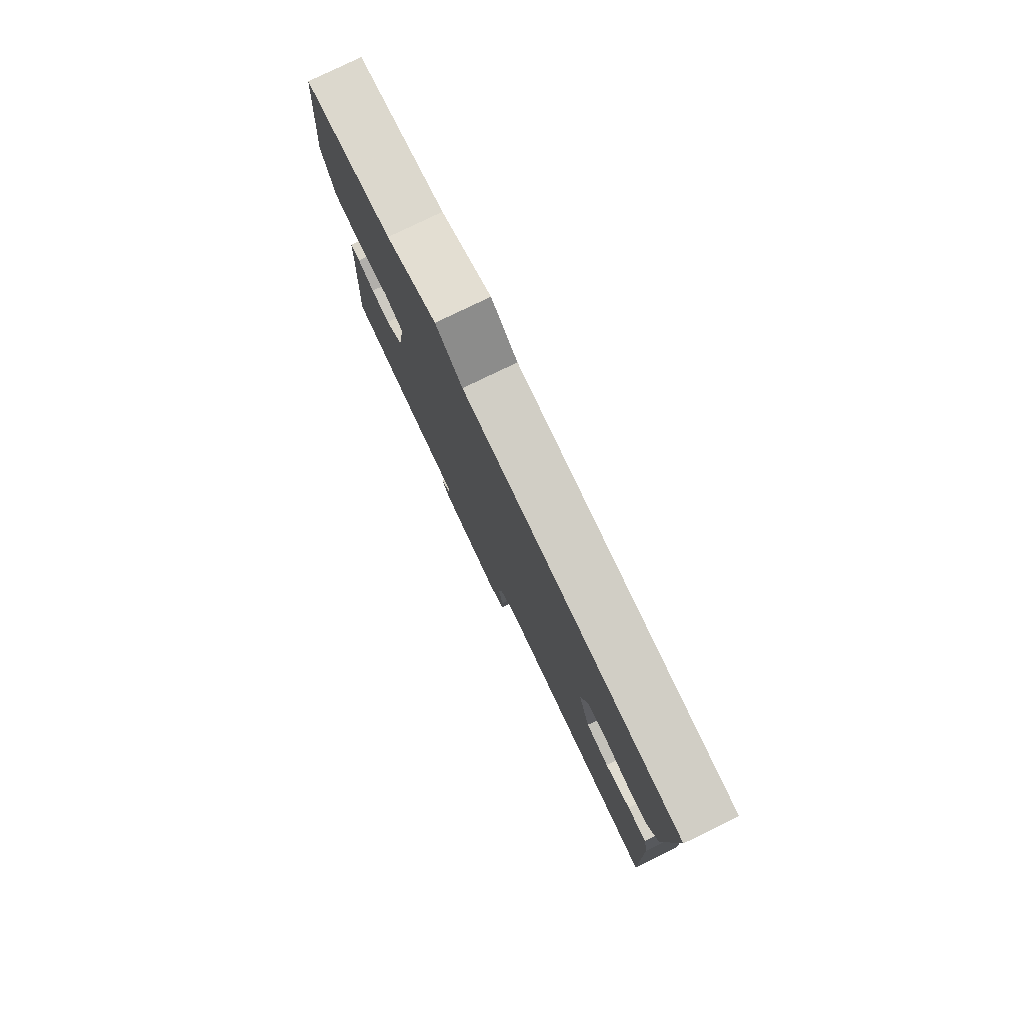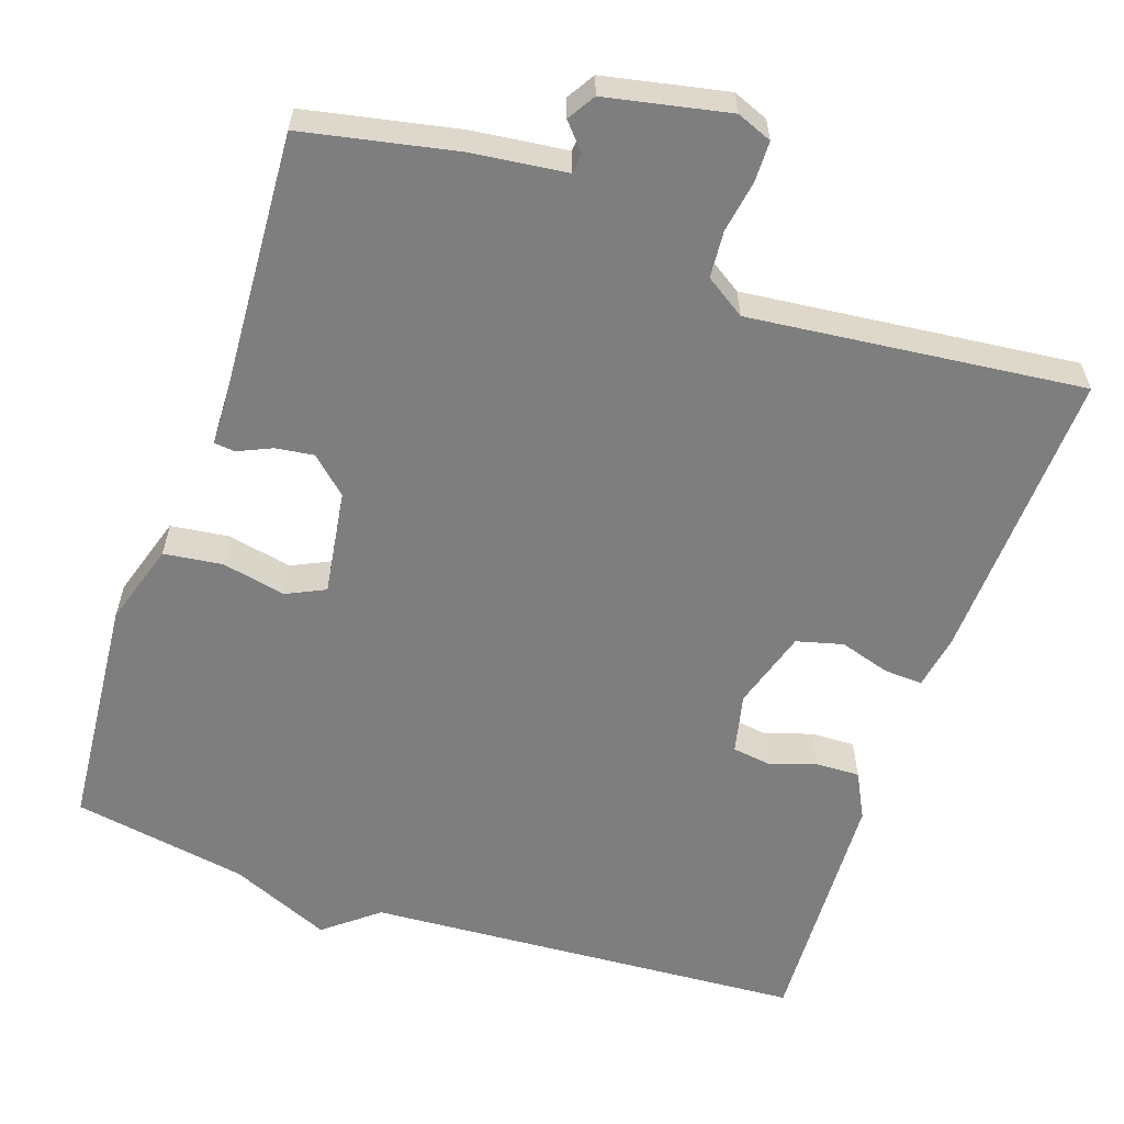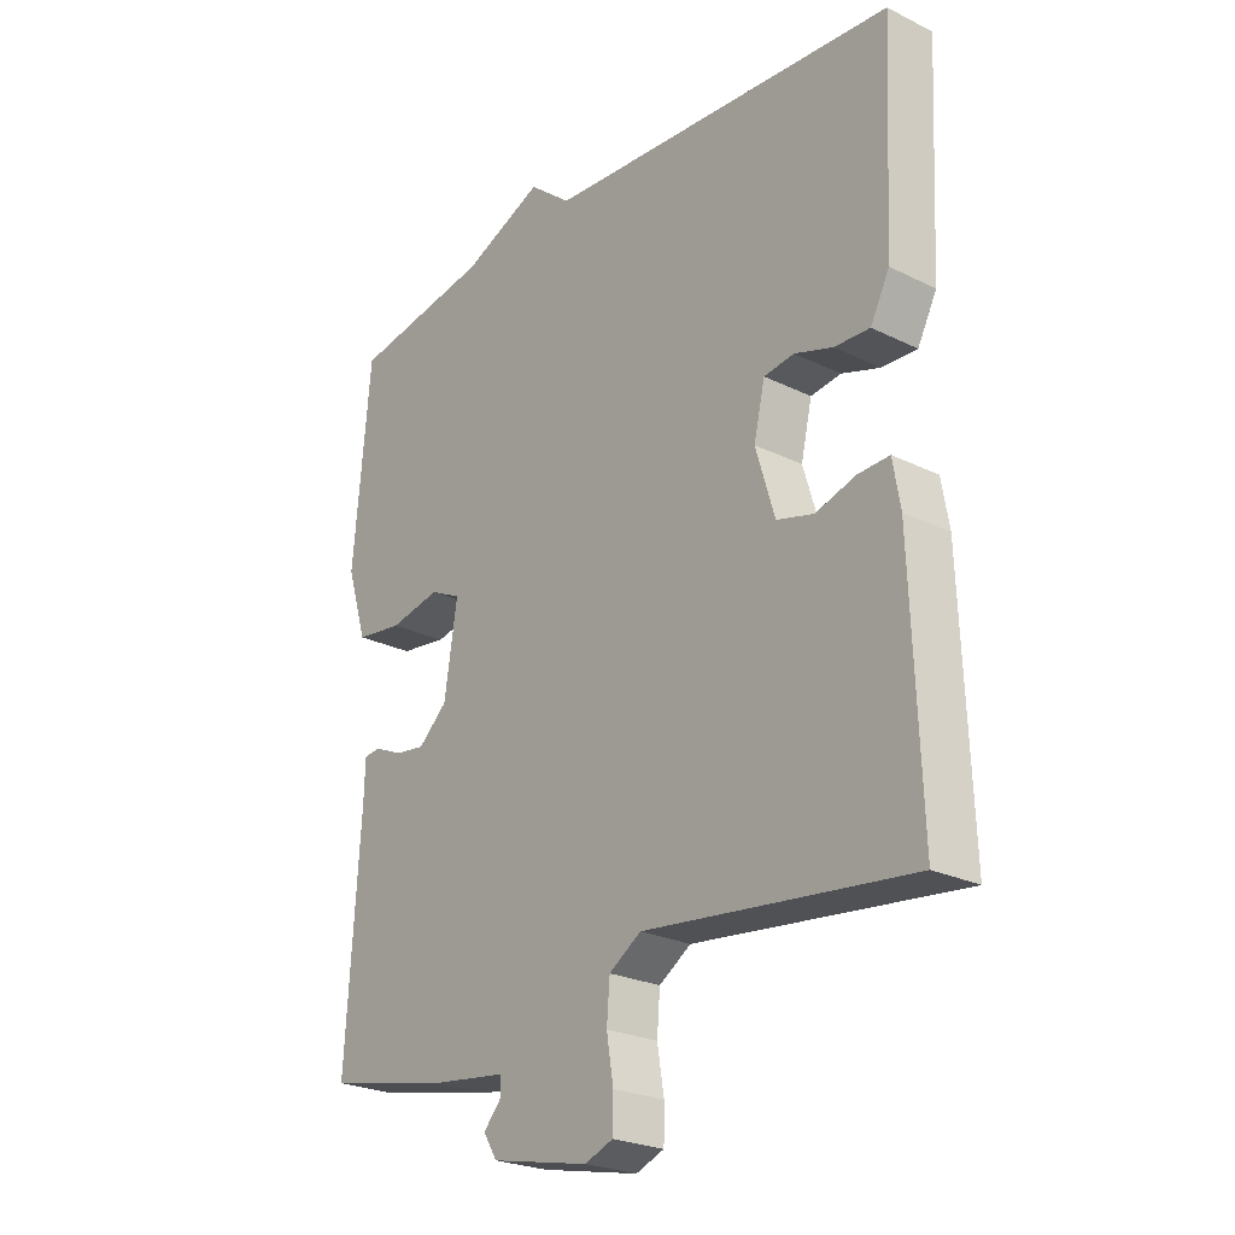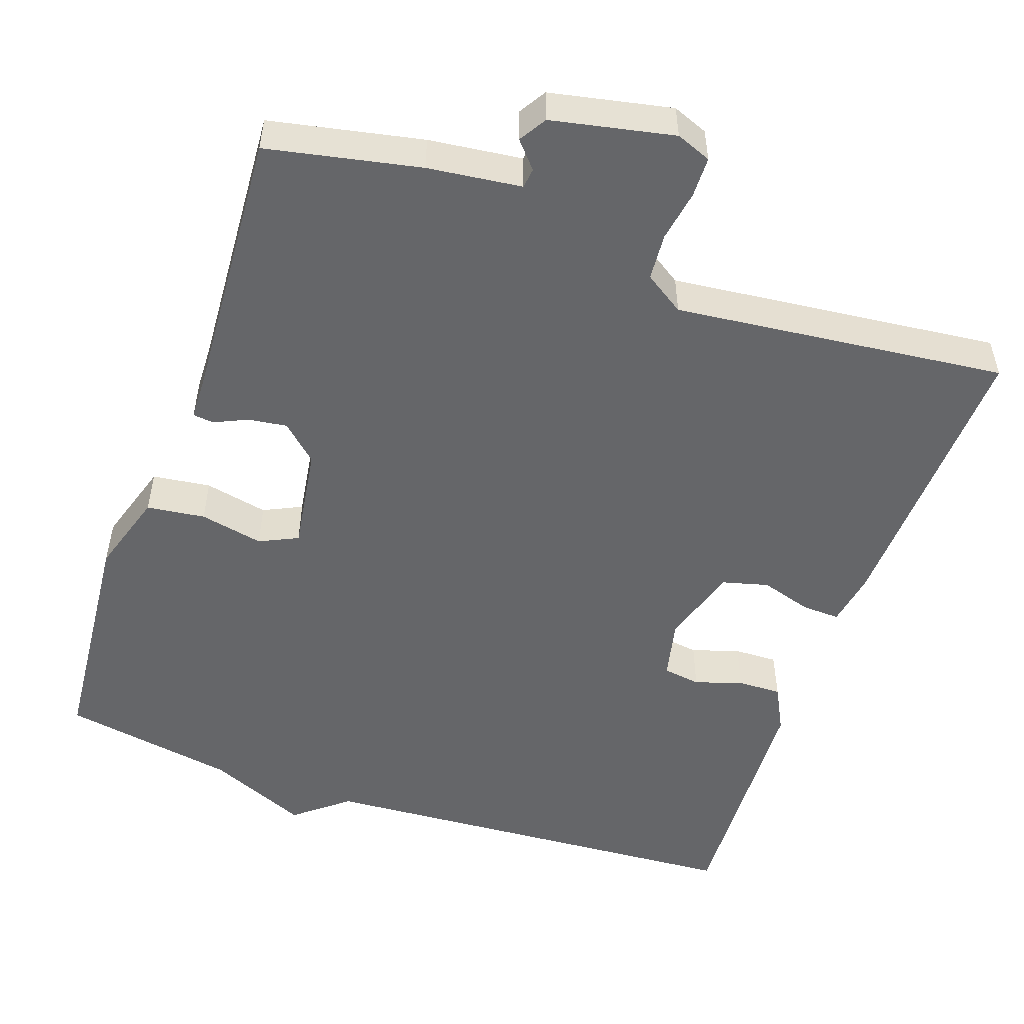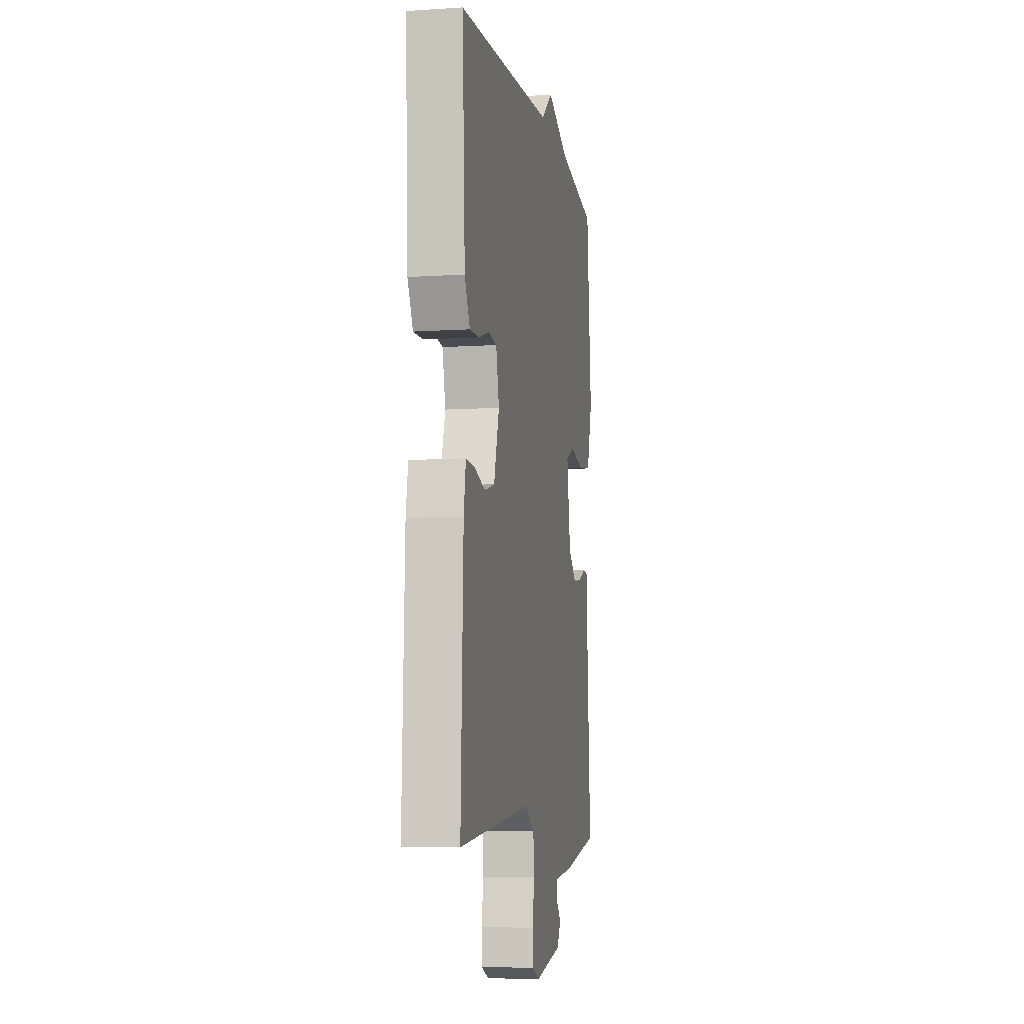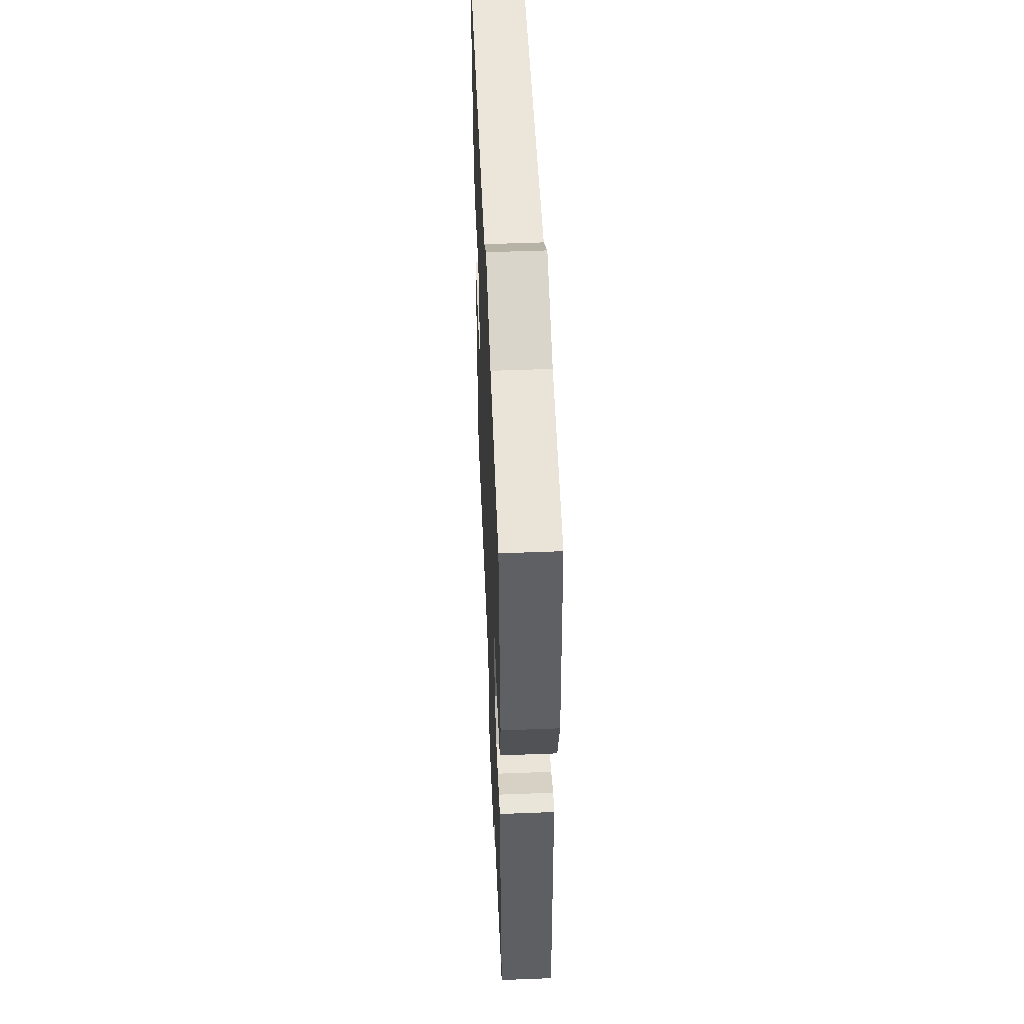
<metadata>
{"format":"obj","ext":"obj","renderer":"f3d","projection":"perspective","resolution":1024,"background":"white","views":[{"elev":79.6,"azim":-115.8,"up":"+Z"},{"elev":-59.4,"azim":160.9,"up":"+Y"},{"elev":-24.5,"azim":-129.0,"up":"+Z"},{"elev":-51.8,"azim":160.6,"up":"+Y"},{"elev":-7.5,"azim":-79.5,"up":"+Z"},{"elev":51.7,"azim":87.6,"up":"+Z"}]}
</metadata>
<code>
v -0.5 0.07 0.5
v 0.072 0.07 0.539
v 0.141 0.07 0.595
v 0.272 0.07 0.539
v 0.5 0.07 0.5
v 0.528 0.07 0.194
v 0.495 0.07 0.087
v 0.419 0.07 0.077
v 0.336 0.07 0.094
v 0.286 0.07 0.07
v 0.307 0.07 -0.066
v 0.354 0.07 -0.109
v 0.404 0.07 -0.102
v 0.448 0.07 -0.082
v 0.475 0.07 -0.085
v 0.477 0.07 -0.146
v 0.5 0.07 -0.5
v 0.301 0.07 -0.541
v 0.179 0.07 -0.556
v 0.176 0.07 -0.582
v 0.206 0.07 -0.616
v 0.184 0.07 -0.652
v 0.025 0.07 -0.685
v -0.021 0.07 -0.667
v -0.022 0.07 -0.614
v -0.011 0.07 -0.547
v -0.016 0.07 -0.486
v -0.068 0.07 -0.452
v -0.5 0.07 -0.5
v -0.486 0.07 -0.116
v -0.474 0.07 -0.045
v -0.424 0.07 -0.047
v -0.358 0.07 -0.067
v -0.298 0.07 -0.051
v -0.267 0.07 0.052
v -0.285 0.07 0.13
v -0.334 0.07 0.137
v -0.396 0.07 0.117
v -0.453 0.07 0.115
v -0.484 0.07 0.175
v -0.5 0 0.5
v 0.072 0 0.539
v 0.141 0 0.595
v 0.272 0 0.539
v 0.5 0 0.5
v 0.528 0 0.194
v 0.495 0 0.087
v 0.419 0 0.077
v 0.336 0 0.094
v 0.286 0 0.07
v 0.307 0 -0.066
v 0.354 0 -0.109
v 0.404 0 -0.102
v 0.448 0 -0.082
v 0.475 0 -0.085
v 0.477 0 -0.146
v 0.5 0 -0.5
v 0.301 0 -0.541
v 0.179 0 -0.556
v 0.176 0 -0.582
v 0.206 0 -0.616
v 0.184 0 -0.652
v 0.025 0 -0.685
v -0.021 0 -0.667
v -0.022 0 -0.614
v -0.011 0 -0.547
v -0.016 0 -0.486
v -0.068 0 -0.452
v -0.5 0 -0.5
v -0.486 0 -0.116
v -0.474 0 -0.045
v -0.424 0 -0.047
v -0.358 0 -0.067
v -0.298 0 -0.051
v -0.267 0 0.052
v -0.285 0 0.13
v -0.334 0 0.137
v -0.396 0 0.117
v -0.453 0 0.115
v -0.484 0 0.175
f 40 1 2
f 39 40 2
f 38 39 2
f 37 38 2
f 2 3 4
f 37 2 4
f 36 37 4
f 4 5 6
f 36 4 6
f 35 36 6
f 34 35 6
f 31 32 33
f 30 31 33
f 29 30 33
f 28 29 33
f 27 28 33 34
f 24 25 26
f 23 24 26
f 22 23 26
f 21 22 26
f 20 21 26
f 19 20 26 27
f 19 27 34
f 18 19 34
f 17 18 34
f 16 17 34
f 13 14 15 16
f 12 13 16
f 6 7 8 9
f 6 9 10
f 34 6 10
f 12 16 34
f 11 12 34
f 10 11 34
f 42 41 80
f 42 80 79
f 42 79 78
f 42 78 77
f 44 43 42
f 44 42 77
f 44 77 76
f 46 45 44
f 46 44 76
f 46 76 75
f 46 75 74
f 73 72 71
f 73 71 70
f 73 70 69
f 73 69 68
f 74 73 68 67
f 66 65 64
f 66 64 63
f 66 63 62
f 66 62 61
f 66 61 60
f 67 66 60 59
f 74 67 59
f 74 59 58
f 74 58 57
f 74 57 56
f 56 55 54 53
f 56 53 52
f 49 48 47 46
f 50 49 46
f 50 46 74
f 74 56 52
f 74 52 51
f 74 51 50
f 1 41 42 2
f 2 42 43 3
f 3 43 44 4
f 4 44 45 5
f 5 45 46 6
f 6 46 47 7
f 7 47 48 8
f 8 48 49 9
f 9 49 50 10
f 10 50 51 11
f 11 51 52 12
f 12 52 53 13
f 13 53 54 14
f 14 54 55 15
f 15 55 56 16
f 16 56 57 17
f 17 57 58 18
f 18 58 59 19
f 19 59 60 20
f 20 60 61 21
f 21 61 62 22
f 22 62 63 23
f 23 63 64 24
f 24 64 65 25
f 25 65 66 26
f 26 66 67 27
f 27 67 68 28
f 28 68 69 29
f 29 69 70 30
f 30 70 71 31
f 31 71 72 32
f 32 72 73 33
f 33 73 74 34
f 34 74 75 35
f 35 75 76 36
f 36 76 77 37
f 37 77 78 38
f 38 78 79 39
f 39 79 80 40
f 40 80 41 1

</code>
